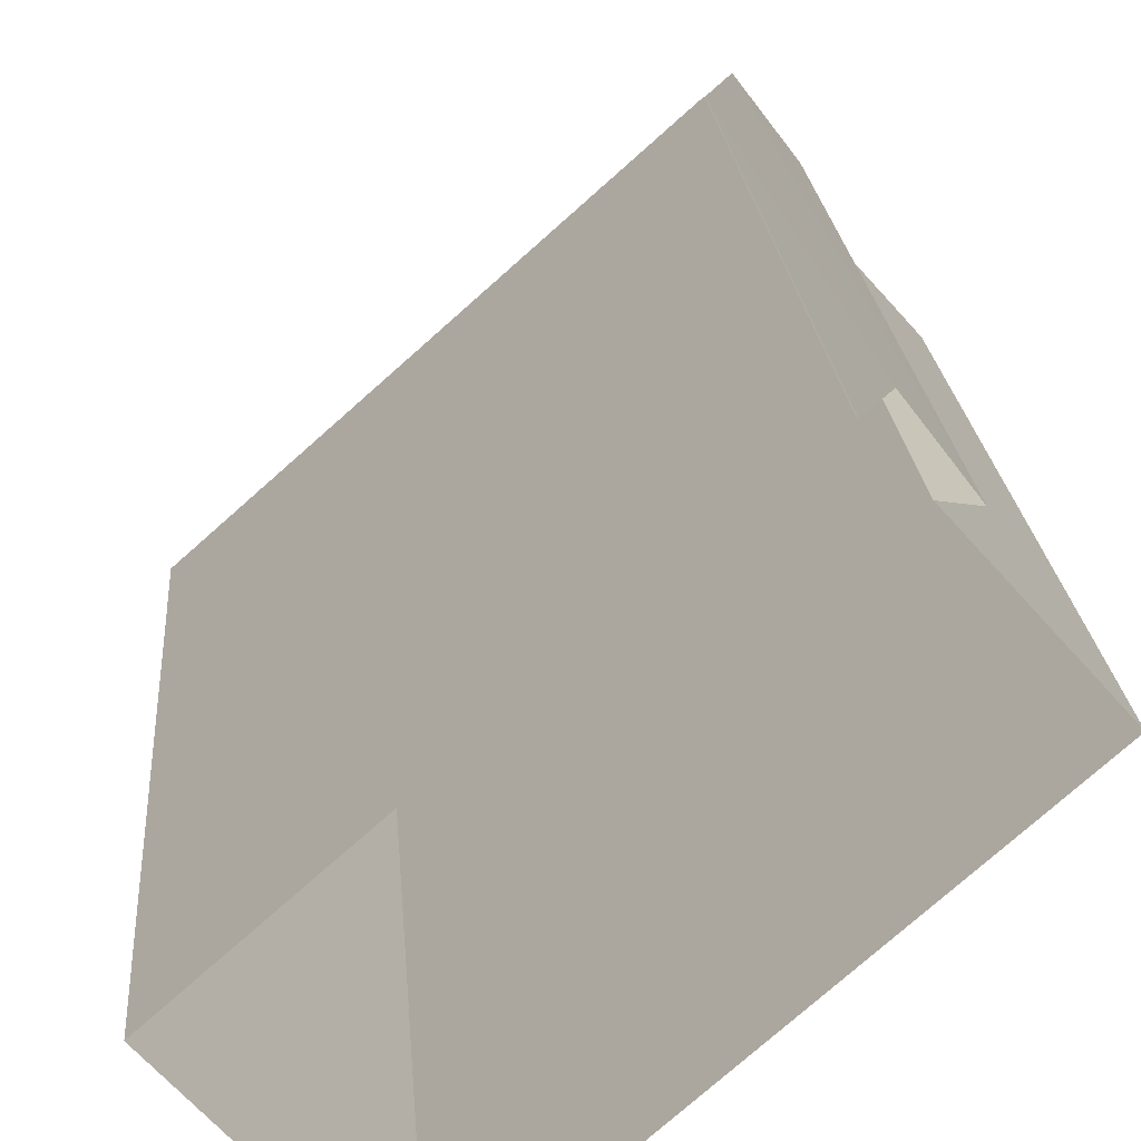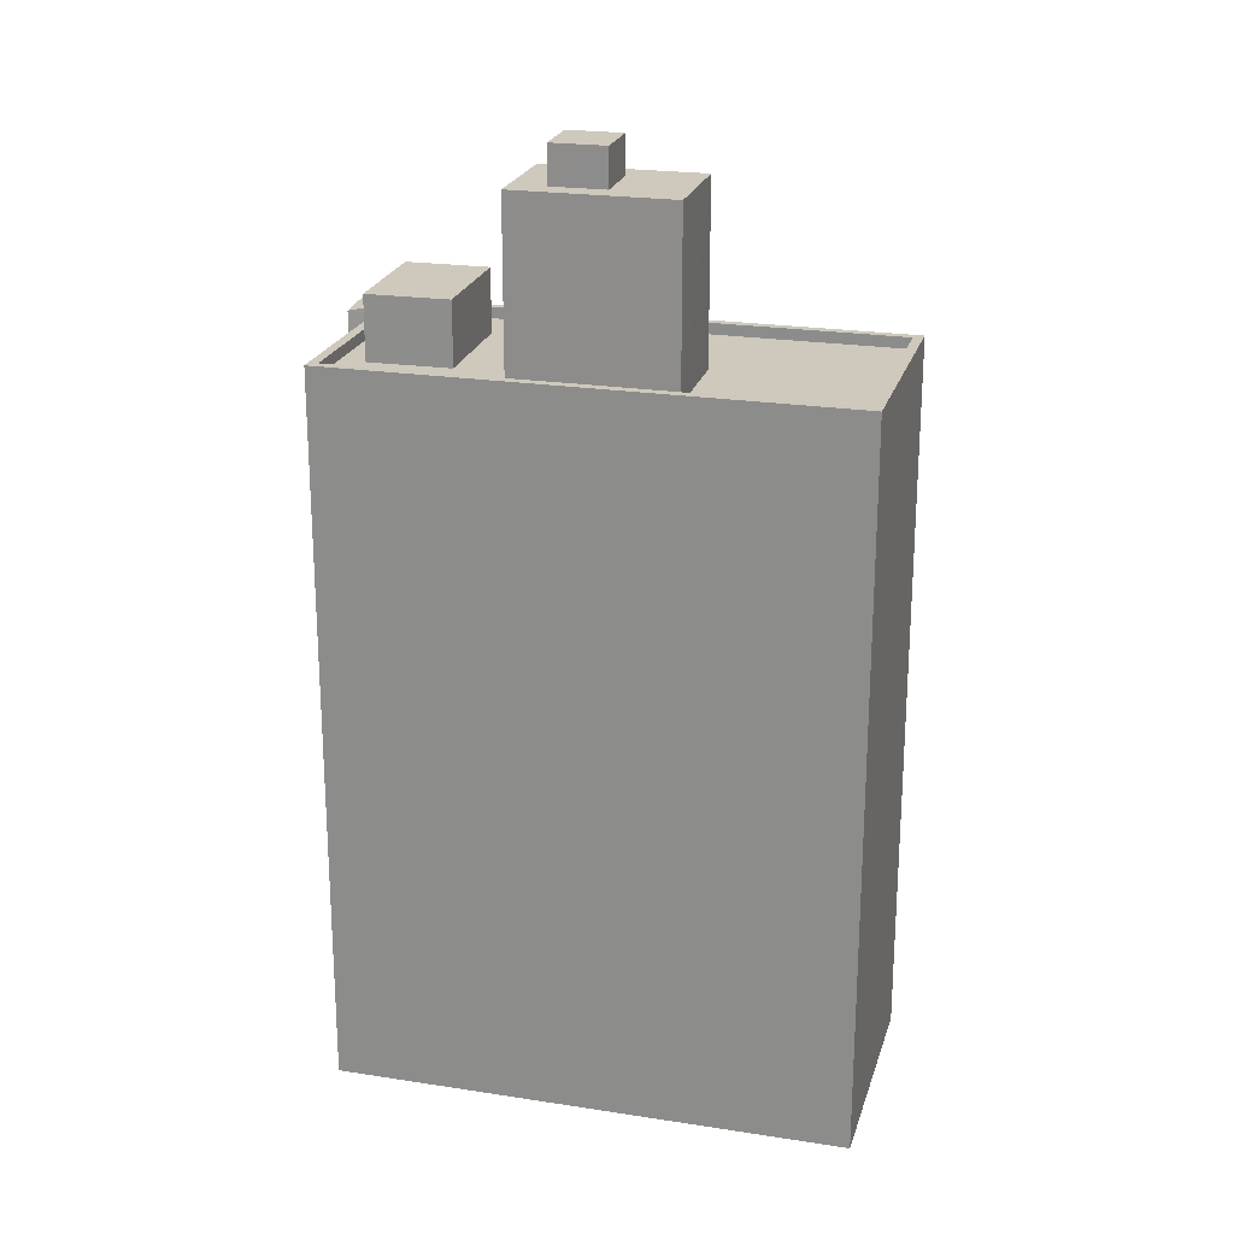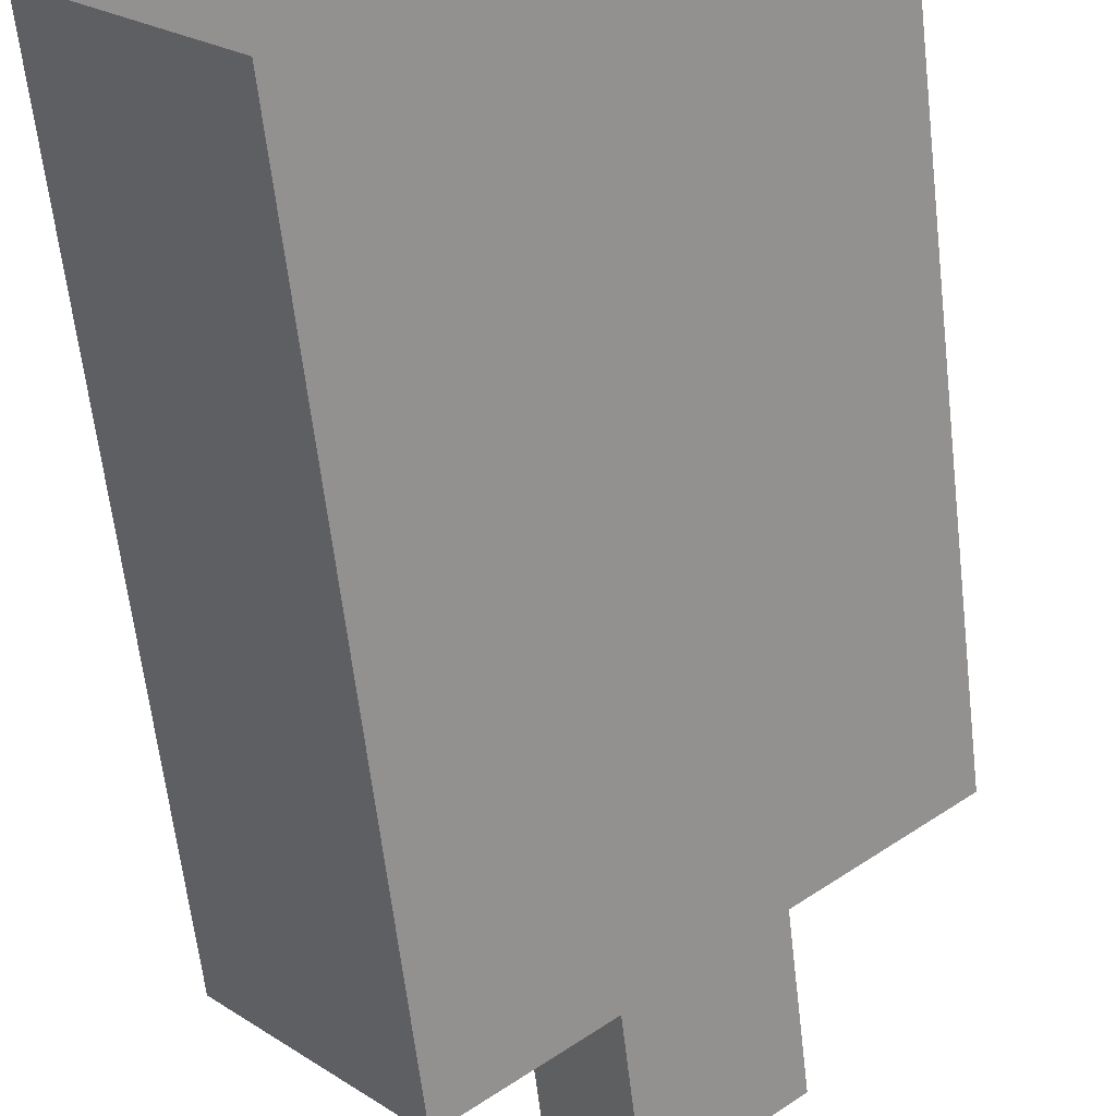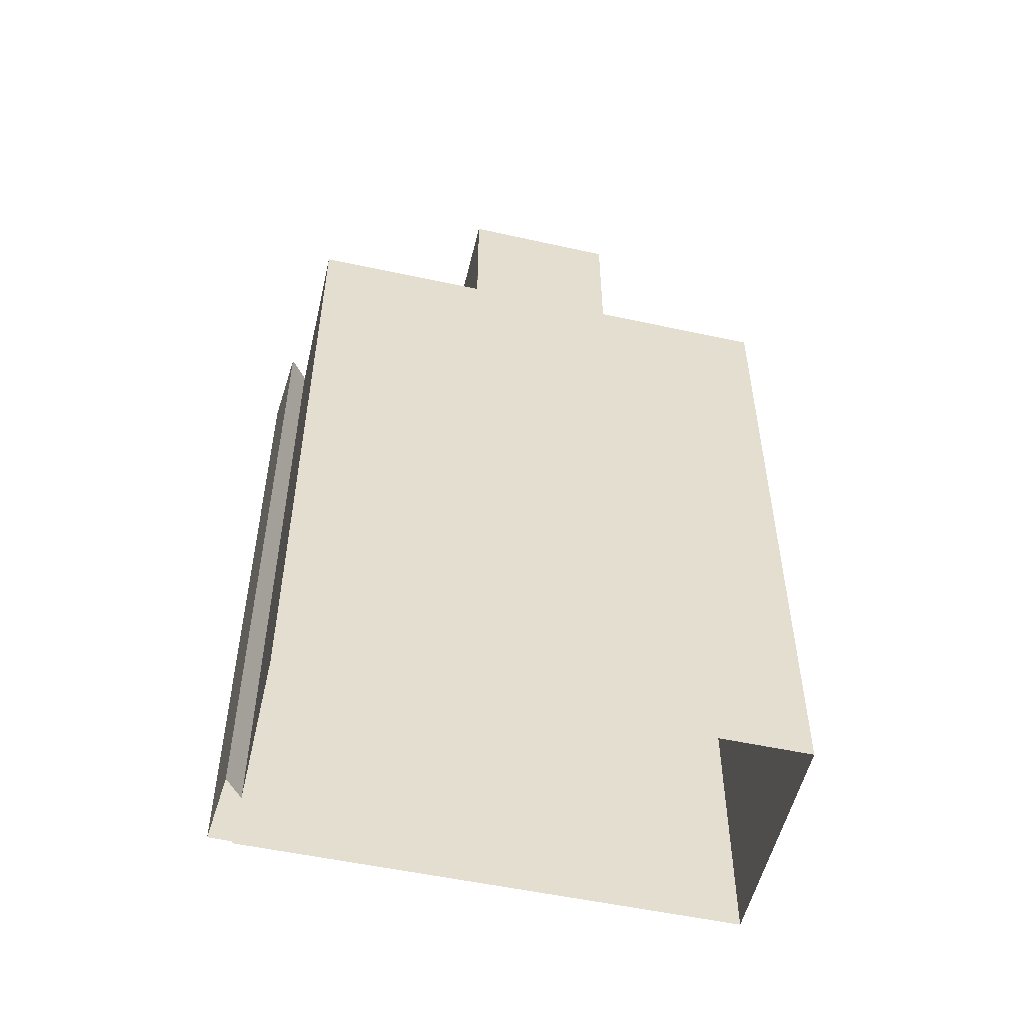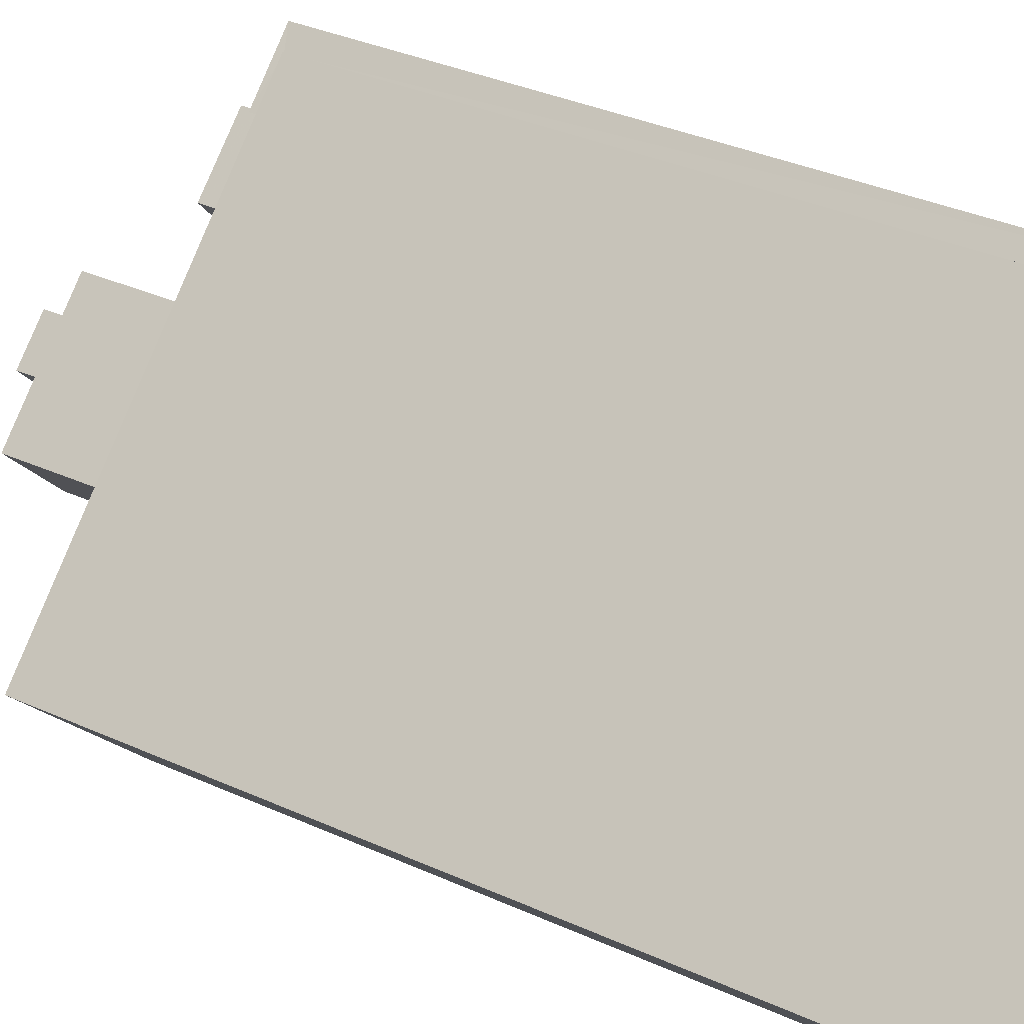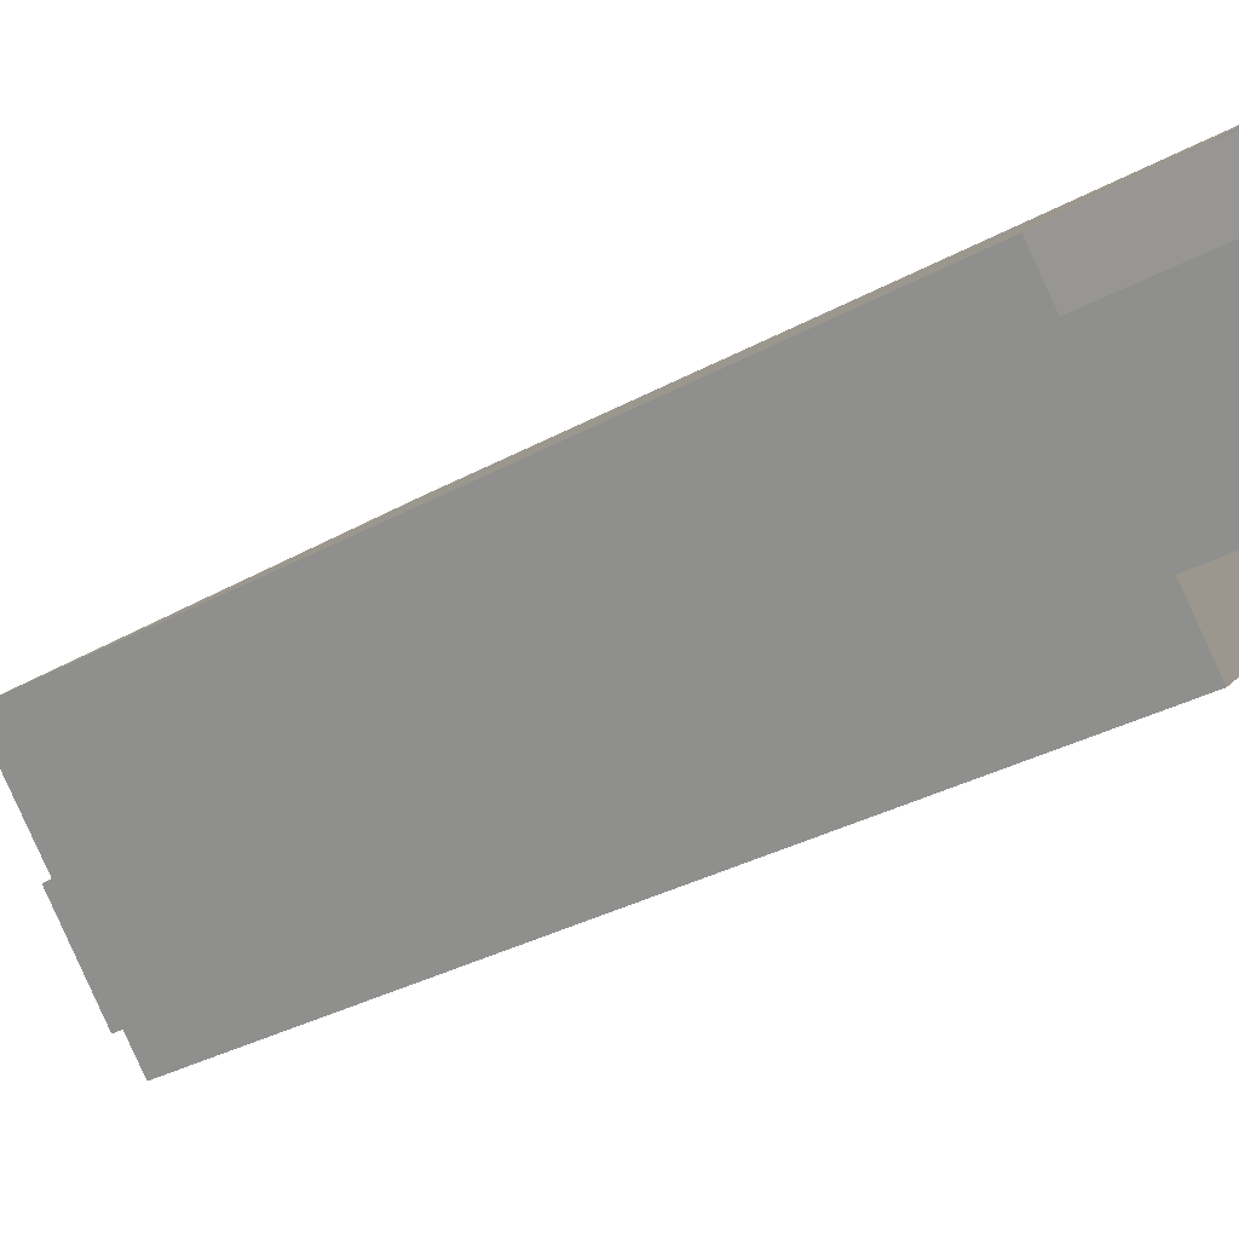
<metadata>
{"format":"obj","ext":"obj","renderer":"f3d","projection":"perspective","resolution":1024,"background":"white","views":[{"elev":20.4,"azim":176.0,"up":"+Y"},{"elev":22.3,"azim":-26.6,"up":"+Z"},{"elev":-61.9,"azim":-173.4,"up":"+Y"},{"elev":-53.3,"azim":-54.7,"up":"+Z"},{"elev":36.0,"azim":120.5,"up":"+Y"},{"elev":-31.2,"azim":128.8,"up":"+Y"}]}
</metadata>
<code>
v -8881 -3.647e+04 12.24
v -8893 -3.646e+04 12.25
v -8889 -3.645e+04 12.25
v -8876 -3.646e+04 12.23
v -8888 -3.645e+04 12.24
v -8888 -3.645e+04 12.24
v -8890 -3.645e+04 12.25
v -8889 -3.645e+04 12.25
v -8889 -3.645e+04 35.42
v -8890 -3.645e+04 35.43
v -8887 -3.645e+04 35.42
v -8876 -3.646e+04 34.82
v -8883 -3.646e+04 34.83
v -8881 -3.647e+04 34.83
v -8887 -3.645e+04 34.83
v -8886 -3.645e+04 34.83
v -8887 -3.646e+04 34.83
v -8885 -3.646e+04 34.83
v -8892 -3.646e+04 34.83
v -8891 -3.646e+04 34.83
v -8893 -3.646e+04 34.84
v -8888 -3.645e+04 34.83
v -8889 -3.645e+04 34.83
v -8887 -3.646e+04 34.83
v -8886 -3.646e+04 34.83
v -8889 -3.646e+04 34.83
v -8889 -3.646e+04 34.83
v -8893 -3.646e+04 35.19
v -8881 -3.647e+04 35.18
v -8887 -3.646e+04 35.18
v -8893 -3.646e+04 35.19
v -8889 -3.645e+04 35.18
v -8876 -3.646e+04 35.17
v -8876 -3.646e+04 35.17
v -8888 -3.645e+04 35.18
v -8887 -3.645e+04 35.18
v -8888 -3.645e+04 35.18
v -8889 -3.645e+04 35.18
v -8887 -3.645e+04 35.18
v -8889 -3.646e+04 35.18
v -8889 -3.646e+04 35.18
v -8881 -3.647e+04 35.18
v -8891 -3.646e+04 36.83
v -8886 -3.645e+04 36.83
v -8888 -3.645e+04 36.83
v -8889 -3.646e+04 36.83
v -8886 -3.646e+04 41.57
v -8885 -3.646e+04 41.57
v -8886 -3.646e+04 41.57
v -8887 -3.646e+04 41.57
v -8885 -3.646e+04 40.4
v -8885 -3.646e+04 40.39
v -8883 -3.646e+04 40.39
v -8885 -3.646e+04 40.39
v -8886 -3.646e+04 40.39
v -8888 -3.646e+04 40.4
v -8886 -3.646e+04 40.4
v -8887 -3.646e+04 40.4
v -8886 -3.646e+04 40.4
v -8889 -3.646e+04 40.4
f 1 2 3
f 1 3 4
f 4 5 6
f 3 7 8
f 5 3 8
f 4 3 5
f 9 10 11
f 12 13 14
f 12 15 16
f 17 14 18
f 19 20 21
f 22 15 23
f 21 20 23
f 24 25 26
f 25 16 26
f 16 15 22
f 20 22 23
f 13 16 25
f 14 13 18
f 13 12 16
f 27 26 19
f 19 26 20
f 24 26 27
f 28 29 30
f 28 31 32
f 29 33 34
f 33 35 36
f 36 35 37
f 32 31 38
f 39 34 36
f 31 40 41
f 40 28 30
f 42 29 34
f 29 42 30
f 28 40 31
f 34 33 36
f 43 44 45
f 43 46 44
f 47 48 49
f 50 47 49
f 51 52 53
f 53 52 54
f 54 55 56
f 52 51 57
f 56 55 58
f 52 55 54
f 59 60 57
f 51 59 57
f 60 56 58
f 60 58 57
f 11 37 9
f 9 37 8
f 11 36 37
f 8 37 5
f 7 3 32
f 7 32 10
f 10 38 11
f 39 36 11
f 23 15 39
f 38 23 39
f 32 38 10
f 38 39 11
f 9 8 7
f 10 9 7
f 32 2 28
f 32 3 2
f 6 33 4
f 6 35 33
f 33 1 4
f 33 29 1
f 29 2 1
f 29 28 2
f 5 35 6
f 5 37 35
f 38 31 21
f 23 38 21
f 15 12 34
f 39 15 34
f 34 12 14
f 42 34 14
f 21 31 19
f 31 41 19
f 41 27 19
f 17 42 14
f 17 30 42
f 22 44 16
f 22 45 44
f 44 46 26
f 16 44 26
f 46 43 20
f 26 46 20
f 20 45 22
f 20 43 45
f 57 49 48
f 52 57 48
f 55 48 47
f 55 52 48
f 58 47 50
f 58 55 47
f 58 50 49
f 57 58 49
f 25 24 59
f 24 27 41
f 59 24 60
f 60 41 40
f 60 24 41
f 59 51 25
f 51 13 25
f 51 53 13
f 18 13 53
f 54 18 53
f 30 17 18
f 54 30 18
f 56 40 30
f 60 40 56
f 30 54 56

</code>
